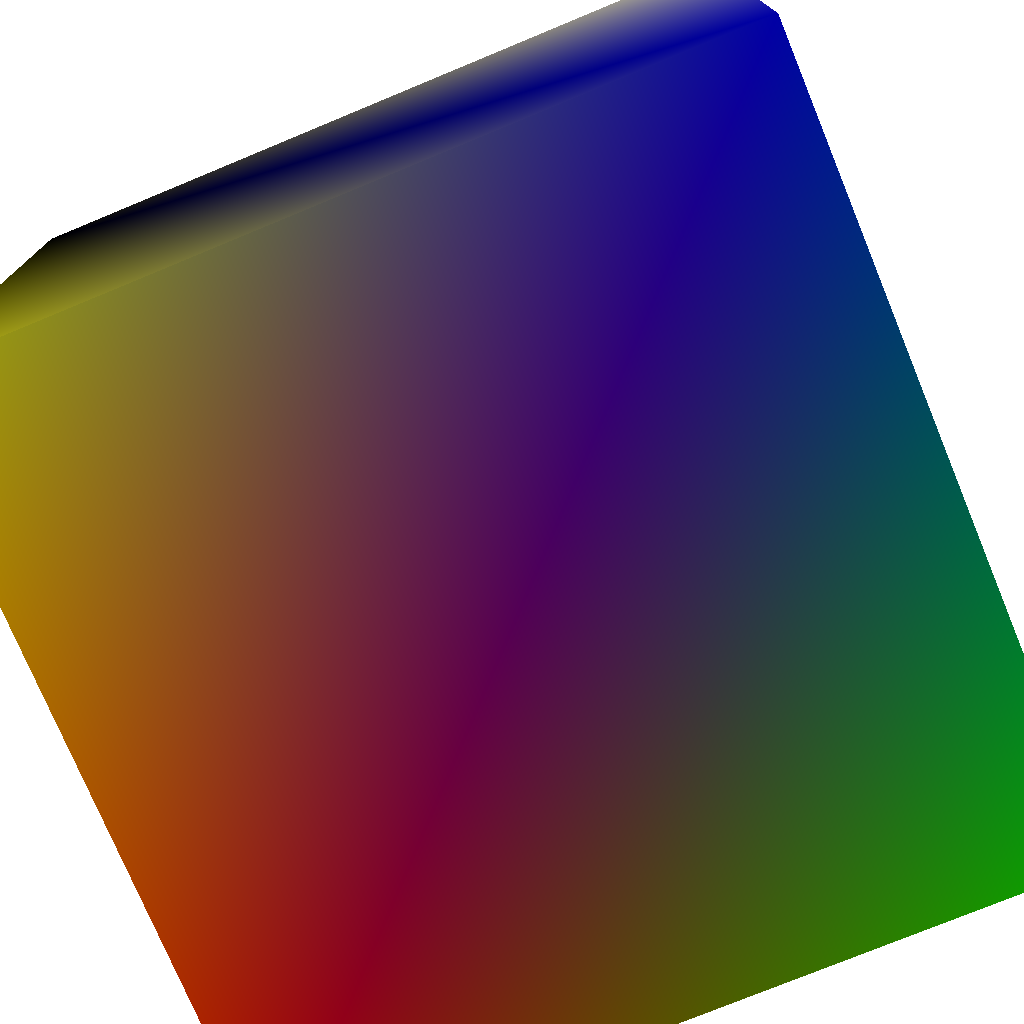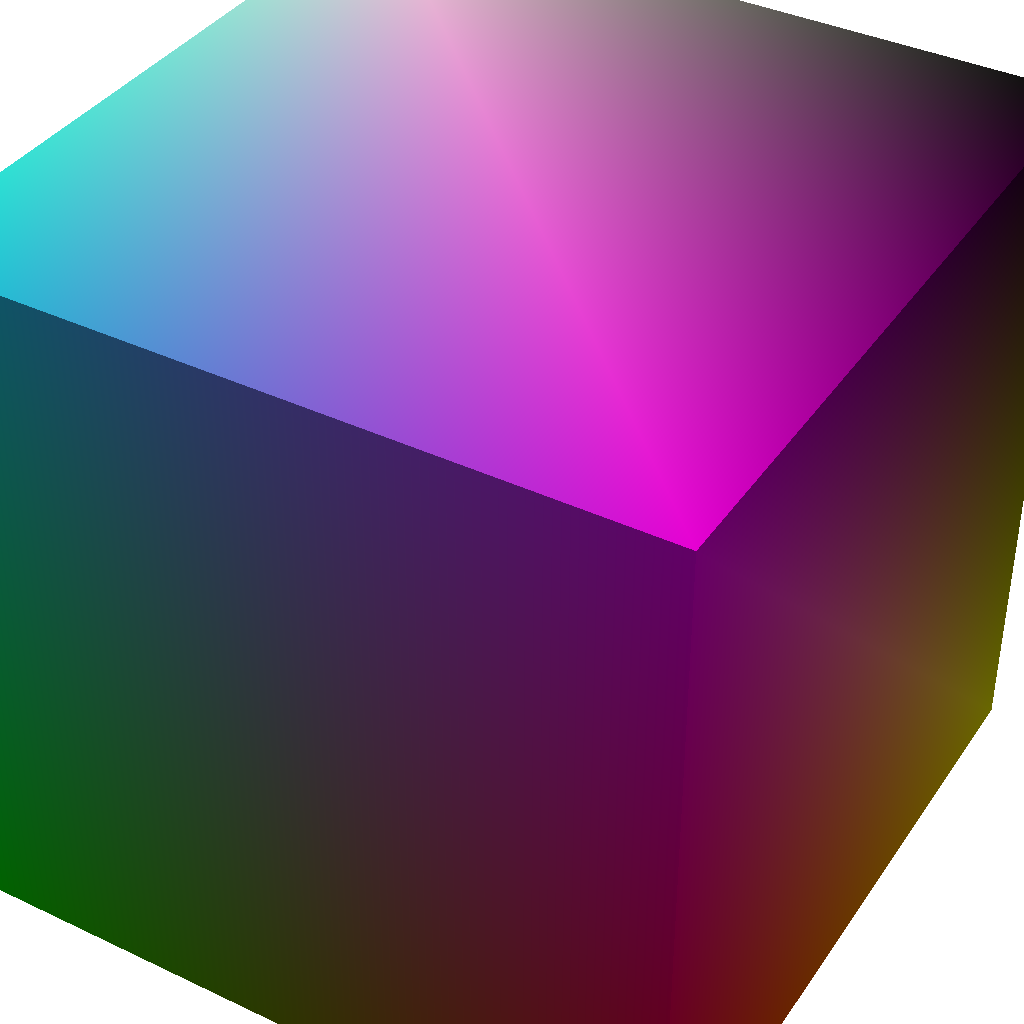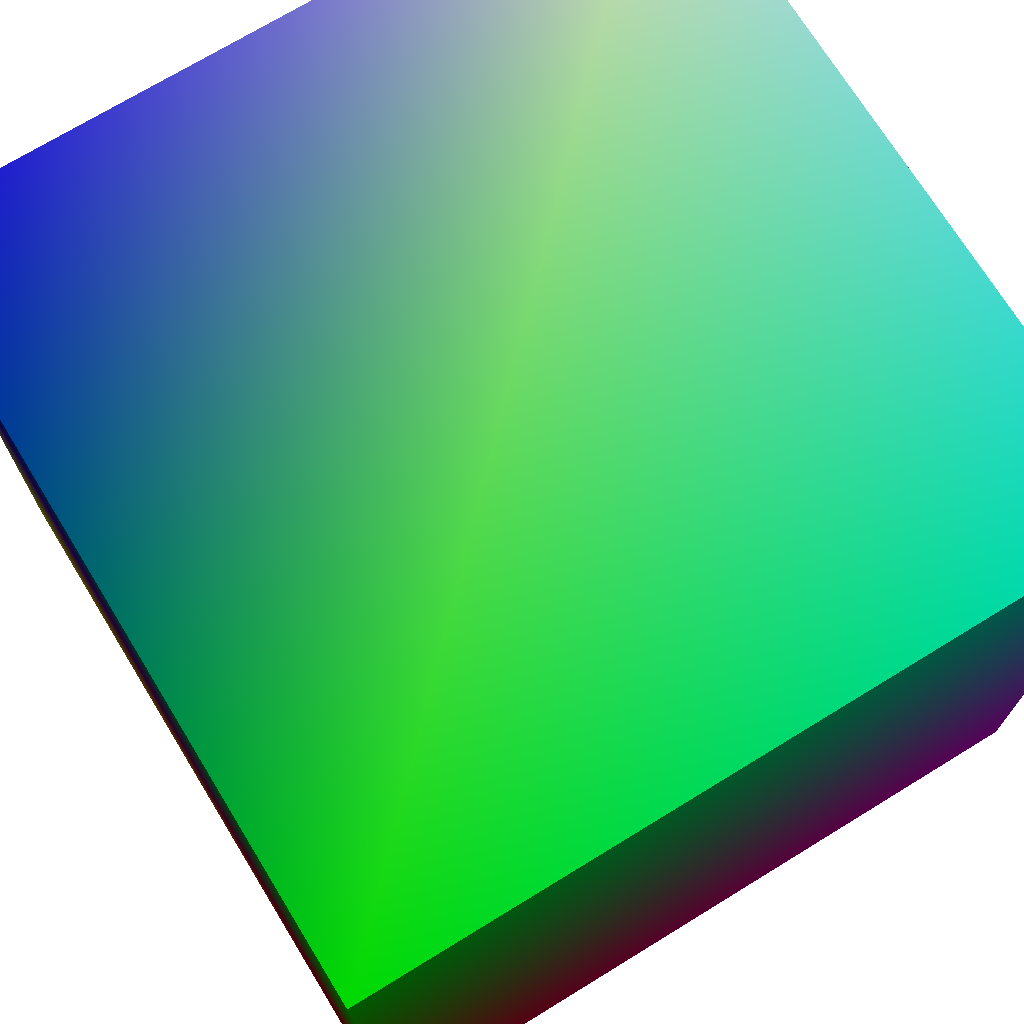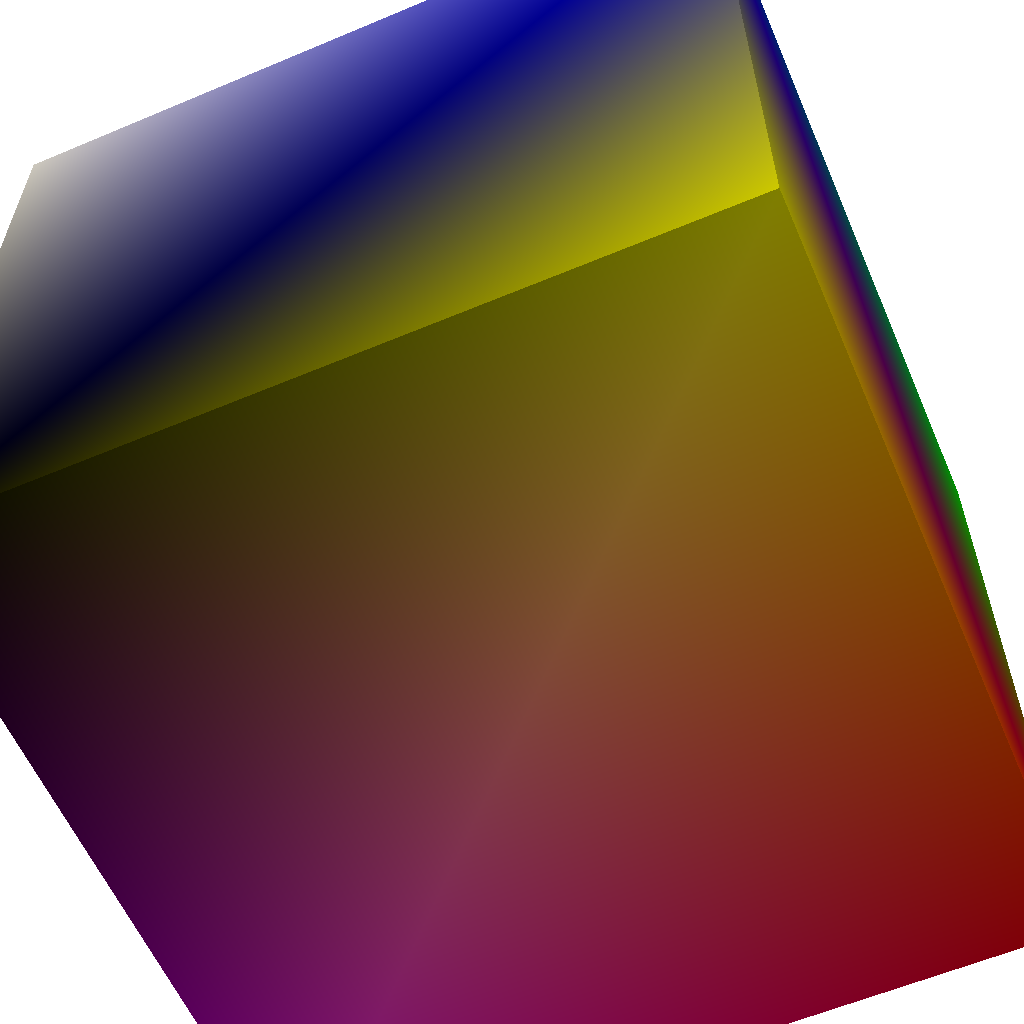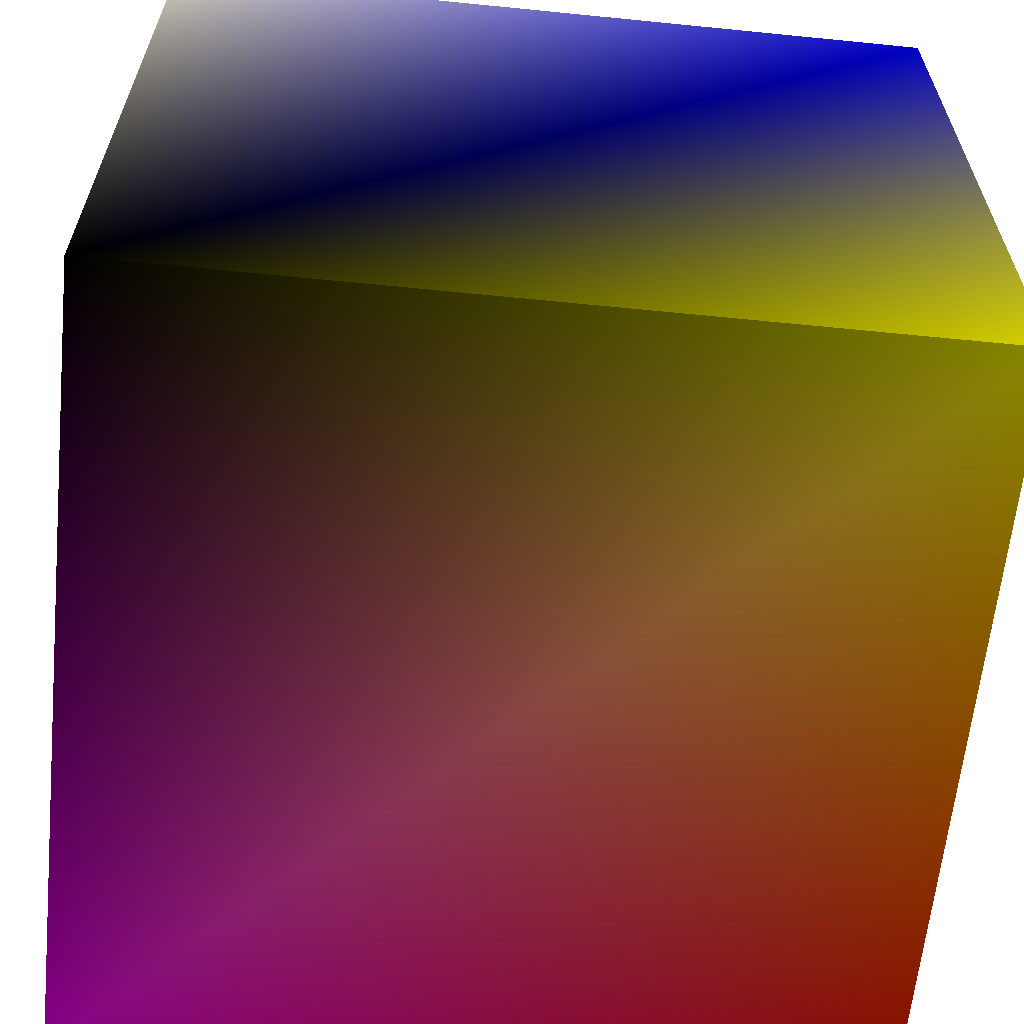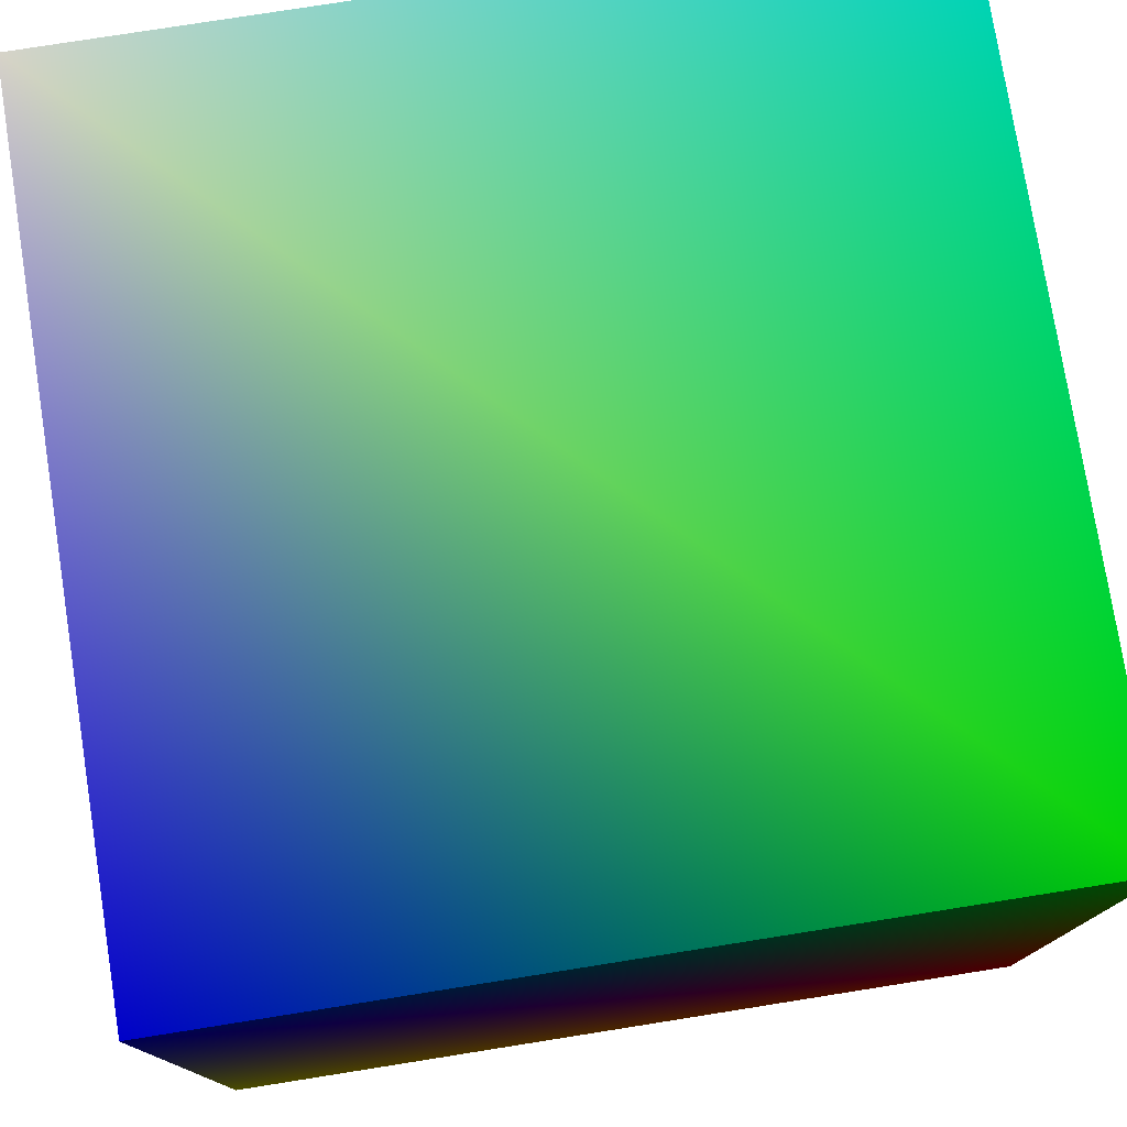
<metadata>
{"format":"obj","ext":"obj","renderer":"f3d","projection":"perspective","resolution":1024,"background":"white","views":[{"elev":-75.5,"azim":-67.5,"up":"+Y"},{"elev":38.6,"azim":120.8,"up":"+Y"},{"elev":71.9,"azim":58.5,"up":"+Z"},{"elev":-59.7,"azim":-66.6,"up":"+Z"},{"elev":-62.6,"azim":-95.8,"up":"+Z"},{"elev":77.2,"azim":-9.0,"up":"+Z"}]}
</metadata>
<code>
o Cube
v 1 -1 -1 1 0 0
v 1 -1 1 0 1 0
v -1 -1 1 0 0 1
v -1 -1 -1 1 1 0
v 1 1 -1 1 0 1
v 1 1 1 0 1 1
v -1 1 1 1 1 1
v -1 1 -1 0 0 0
f 1 2 3 4
f 5 8 7 6
f 1 5 6 2
f 2 6 7 3
f 3 7 8 4
f 5 1 4 8

</code>
